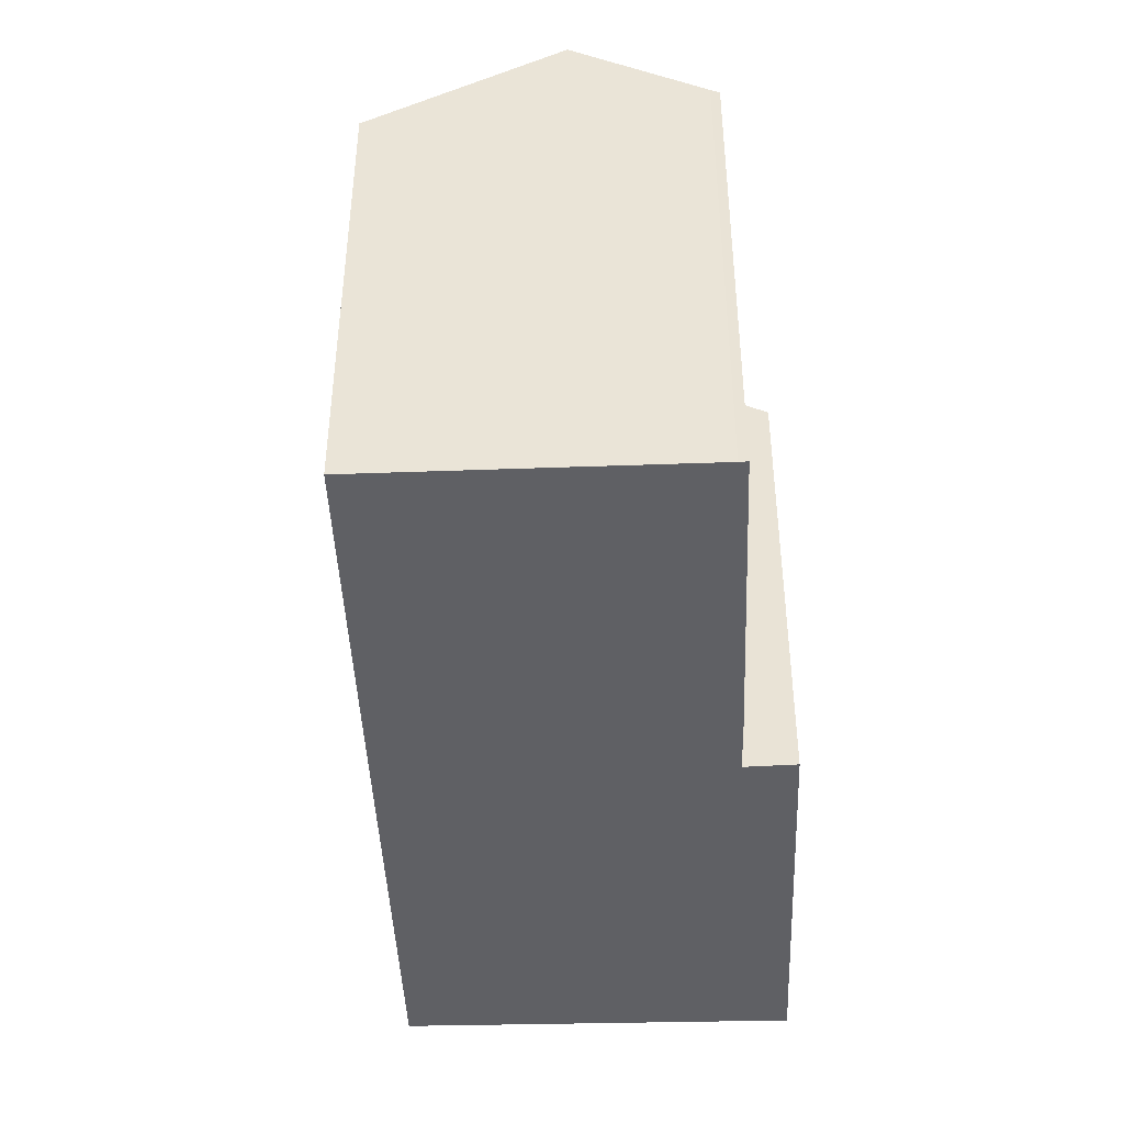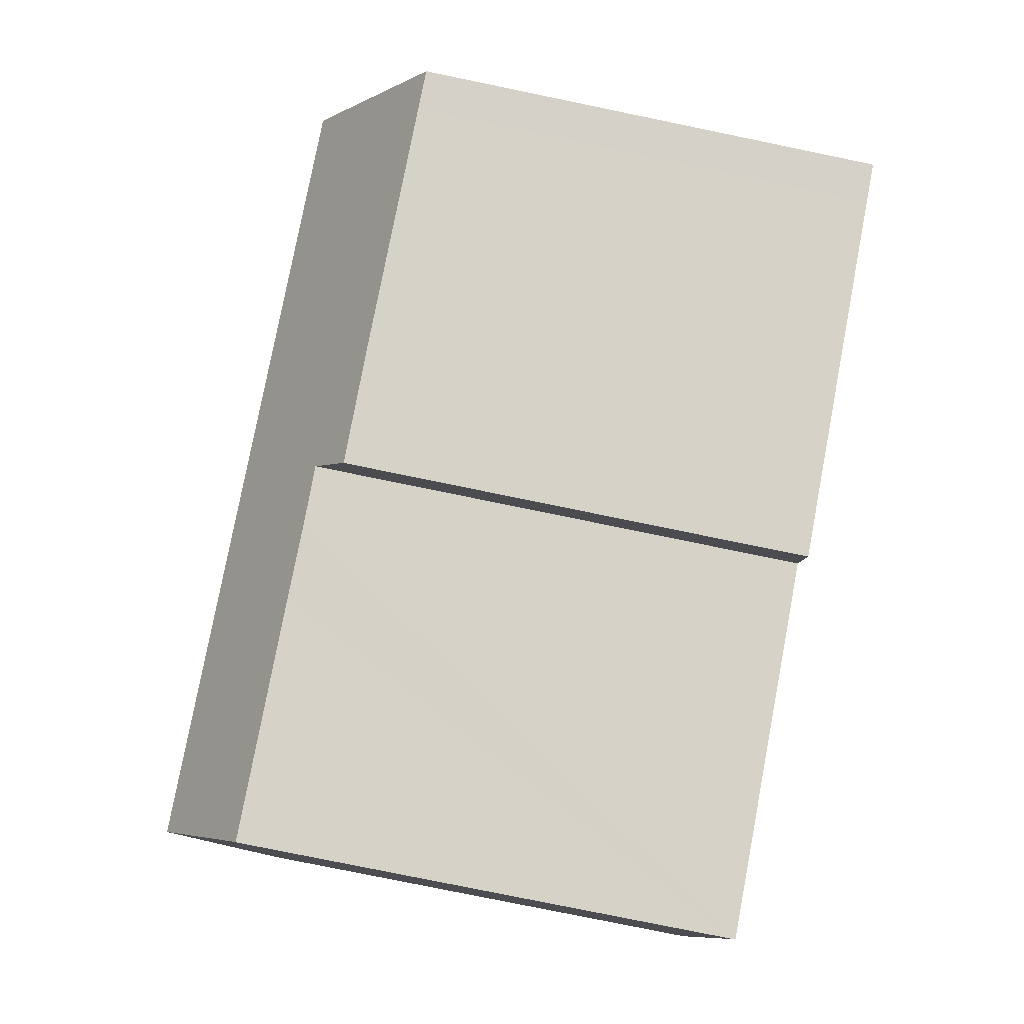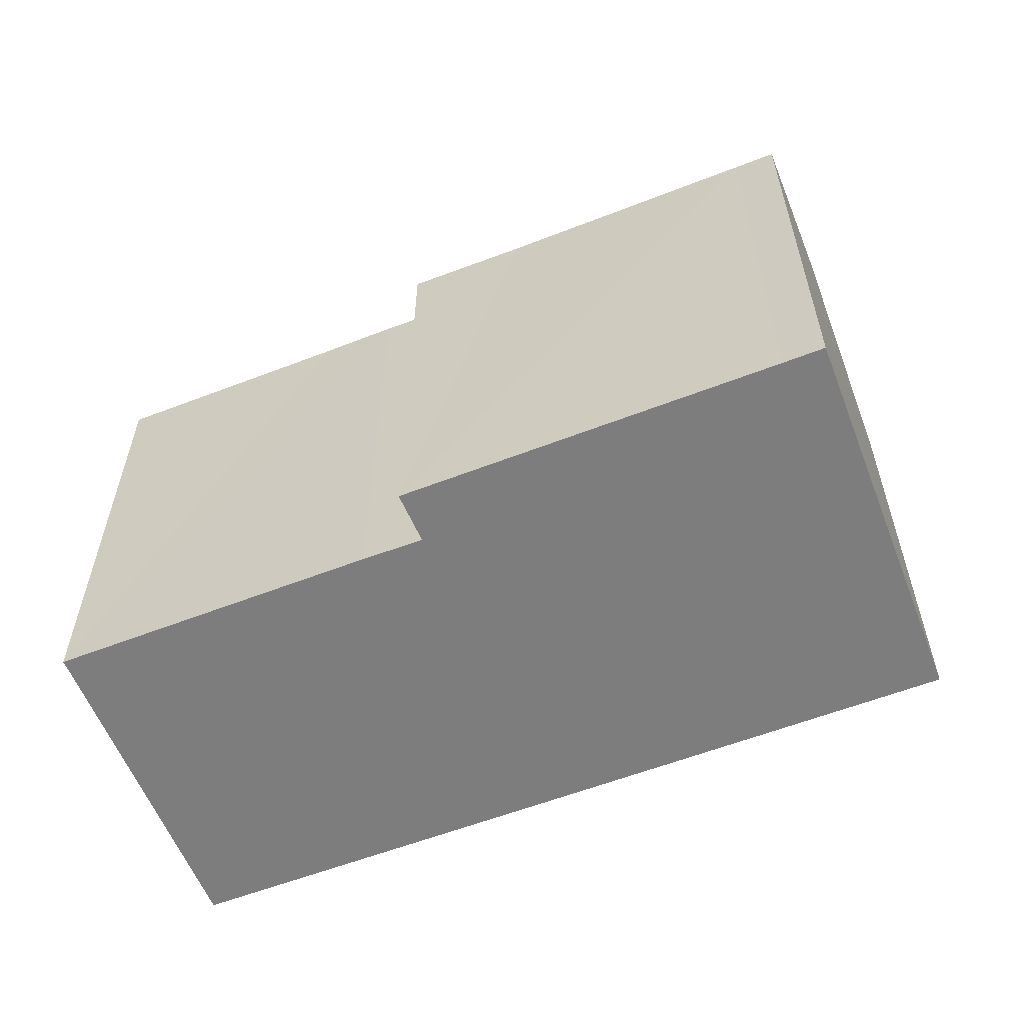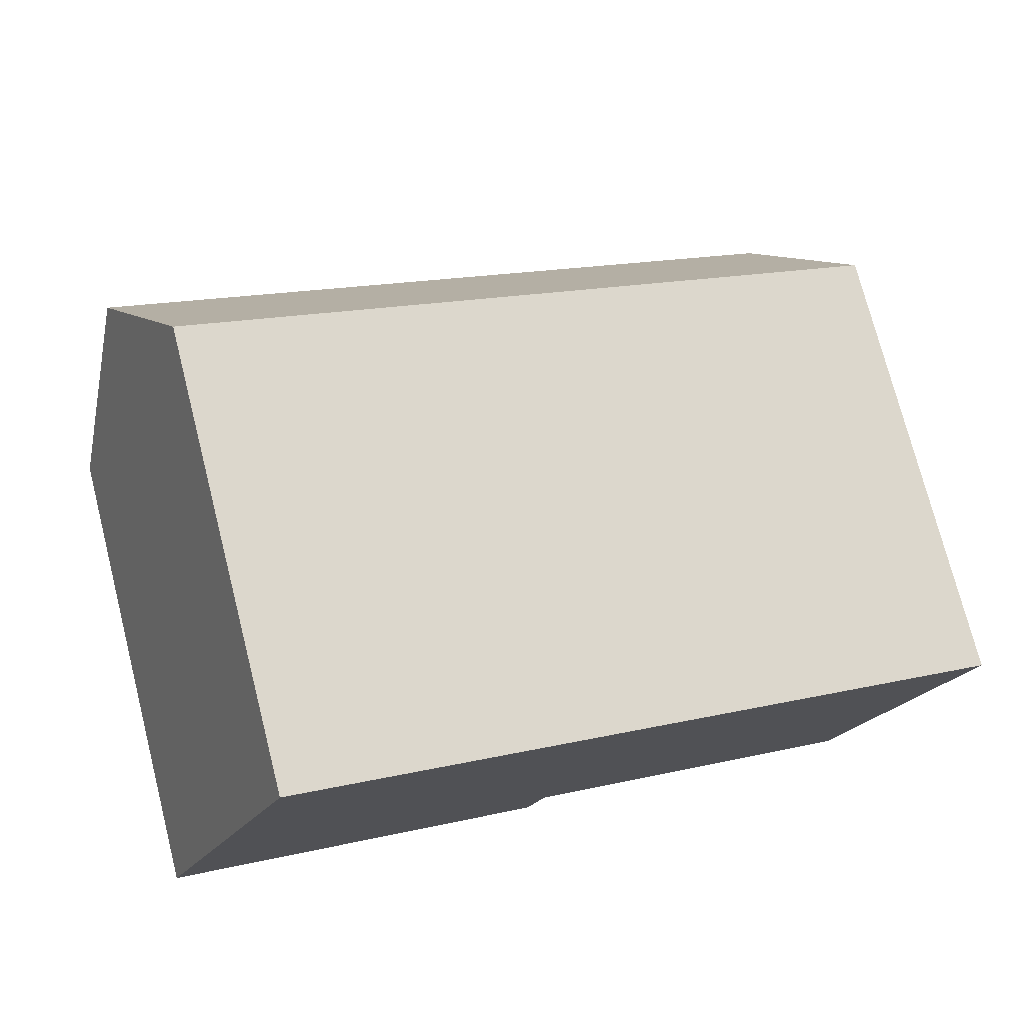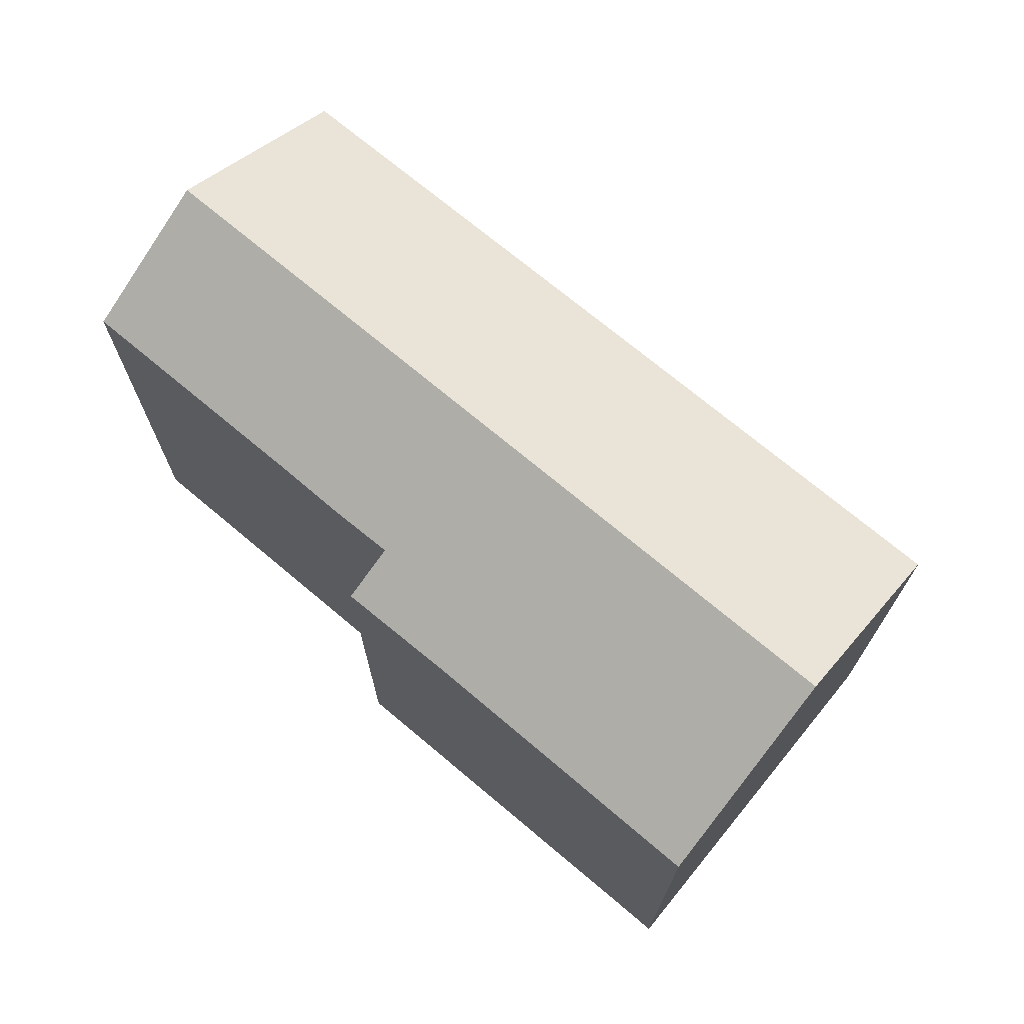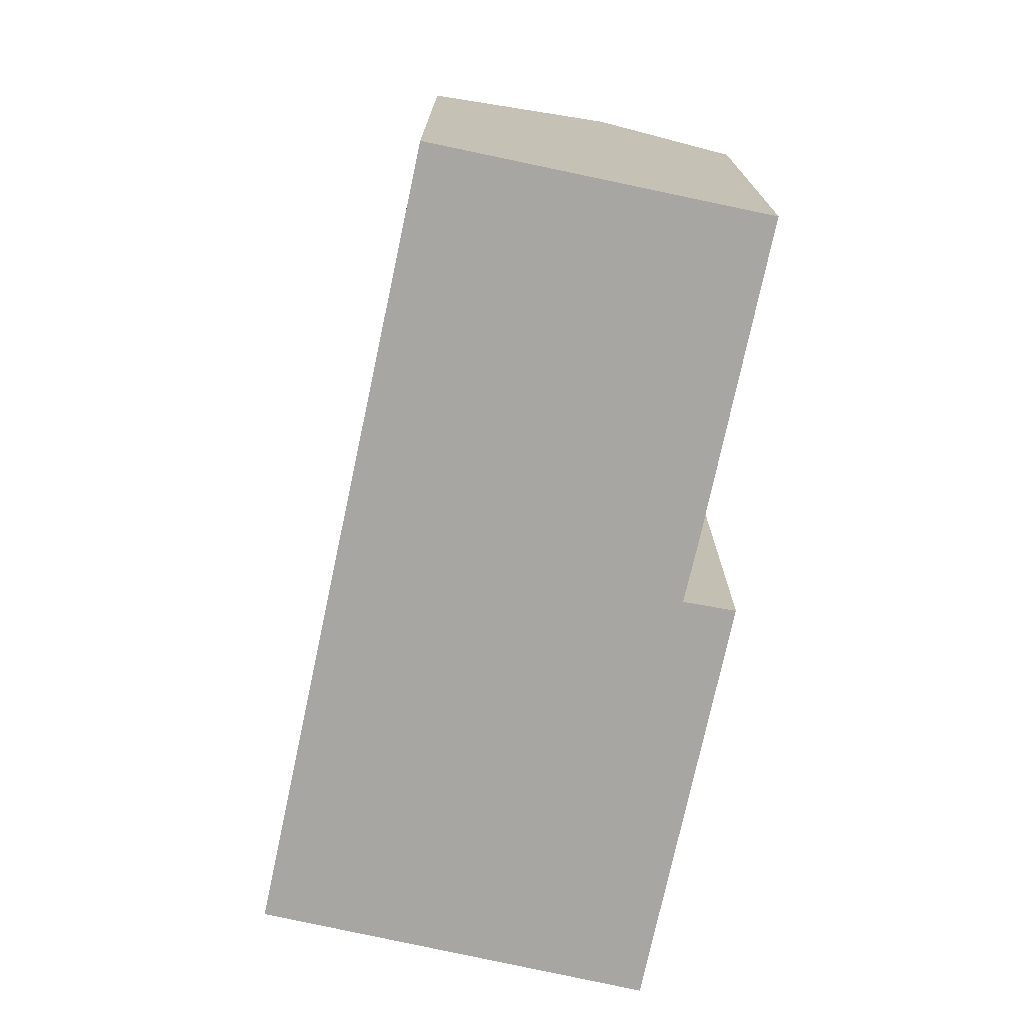
<metadata>
{"format":"obj","ext":"obj","renderer":"f3d","projection":"perspective","resolution":1024,"background":"white","views":[{"elev":-43.9,"azim":114.3,"up":"+Y"},{"elev":-79.1,"azim":-101.6,"up":"+Z"},{"elev":-59.1,"azim":-136.3,"up":"+Y"},{"elev":74.8,"azim":-14.3,"up":"+Z"},{"elev":71.9,"azim":-118.0,"up":"+Y"},{"elev":-74.1,"azim":100.0,"up":"+Y"}]}
</metadata>
<code>
v  30.97 16.76 1.79
v  18.69 16.51 7.234
v  31.12 16.53 2.171
v  28.58 20.34 -4.157
v  2.648 20.34 6.32
v  5.304 16.5 12.66
v  5.145 16.73 12.28
v  9.74 16.54 -3.873
v  14.27 17.55 -3.765
v  13.64 16.52 -5.492
v  26.67 17.54 -8.791
v  26.83 17.71 -8.519
v  26.72 17.54 -8.812
v  18.73 17.54 -5.576
v  27.85 19.25 -5.968
v  16.23 17.53 -4.591
v  1.341 16.52 -0.533
v  0 16.51 1.011e-15
v  26.72 5.396e-16 -8.812
v  16.23 2.811e-16 -4.591
v  14.27 2.305e-16 -3.765
v  26.67 5.383e-16 -8.791
v  18.73 3.414e-16 -5.576
v  1.341 3.264e-17 -0.533
v  0 0 0
v  13.64 3.363e-16 -5.492
v  9.74 2.372e-16 -3.873
v  26.83 5.216e-16 -8.519
v  31.12 -1.329e-16 2.171
v  30.97 -1.096e-16 1.79
v  27.85 3.654e-16 -5.968
v  28.58 2.545e-16 -4.157
v  2.648 -3.87e-16 6.32
v  5.145 -7.519e-16 12.28
v  5.304 -7.751e-16 12.66
v  18.69 -4.43e-16 7.234
g defaultobject
f 1 2 3
f 2 1 4
f 2 4 5
f 2 5 6
f 6 5 7
f 8 9 10
f 11 12 13
f 12 11 14
f 12 14 15
f 15 14 4
f 4 14 5
f 5 14 16
f 5 16 9
f 5 9 8
f 5 8 17
f 5 17 18
f 19 11 13
f 11 19 14
f 14 19 16
f 16 19 20
f 16 20 21
f 20 19 22
f 20 22 23
f 24 18 17
f 18 24 25
f 21 9 16
f 26 8 10
f 8 26 17
f 17 26 24
f 24 26 27
f 21 10 9
f 10 21 26
f 28 13 12
f 13 28 19
f 1 15 4
f 15 1 3
f 15 3 29
f 15 29 12
f 12 29 30
f 12 30 31
f 12 31 28
f 31 30 32
f 25 5 18
f 5 25 7
f 7 25 6
f 6 25 33
f 6 33 34
f 6 34 35
f 35 2 6
f 2 35 3
f 3 35 36
f 3 36 29
f 36 30 29
f 30 36 32
f 32 36 35
f 32 35 31
f 31 35 34
f 31 34 28
f 28 34 33
f 28 33 19
f 19 33 22
f 22 33 23
f 23 33 20
f 20 33 21
f 21 33 25
f 21 25 24
f 21 24 27
f 21 27 26

</code>
